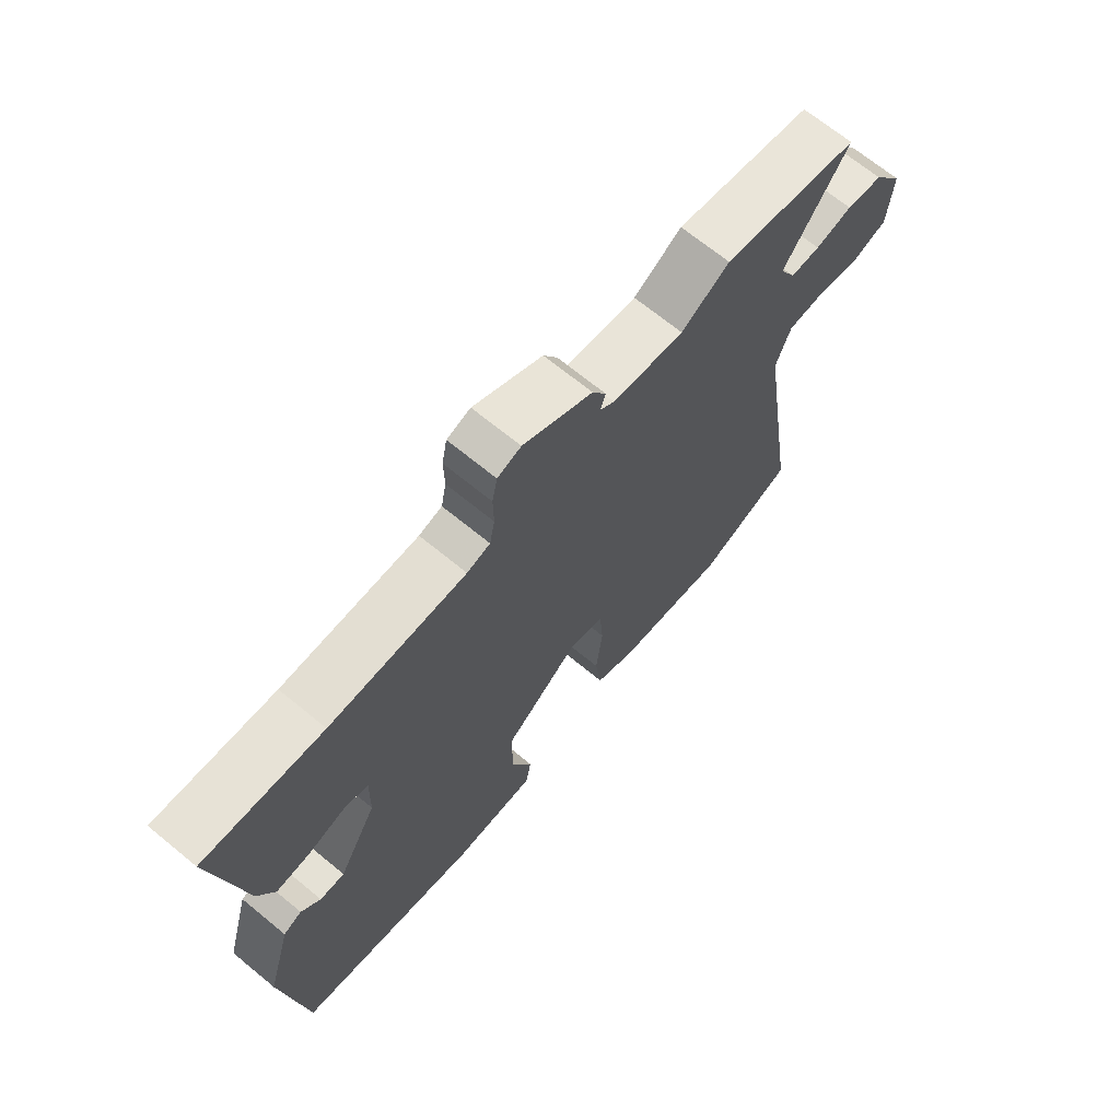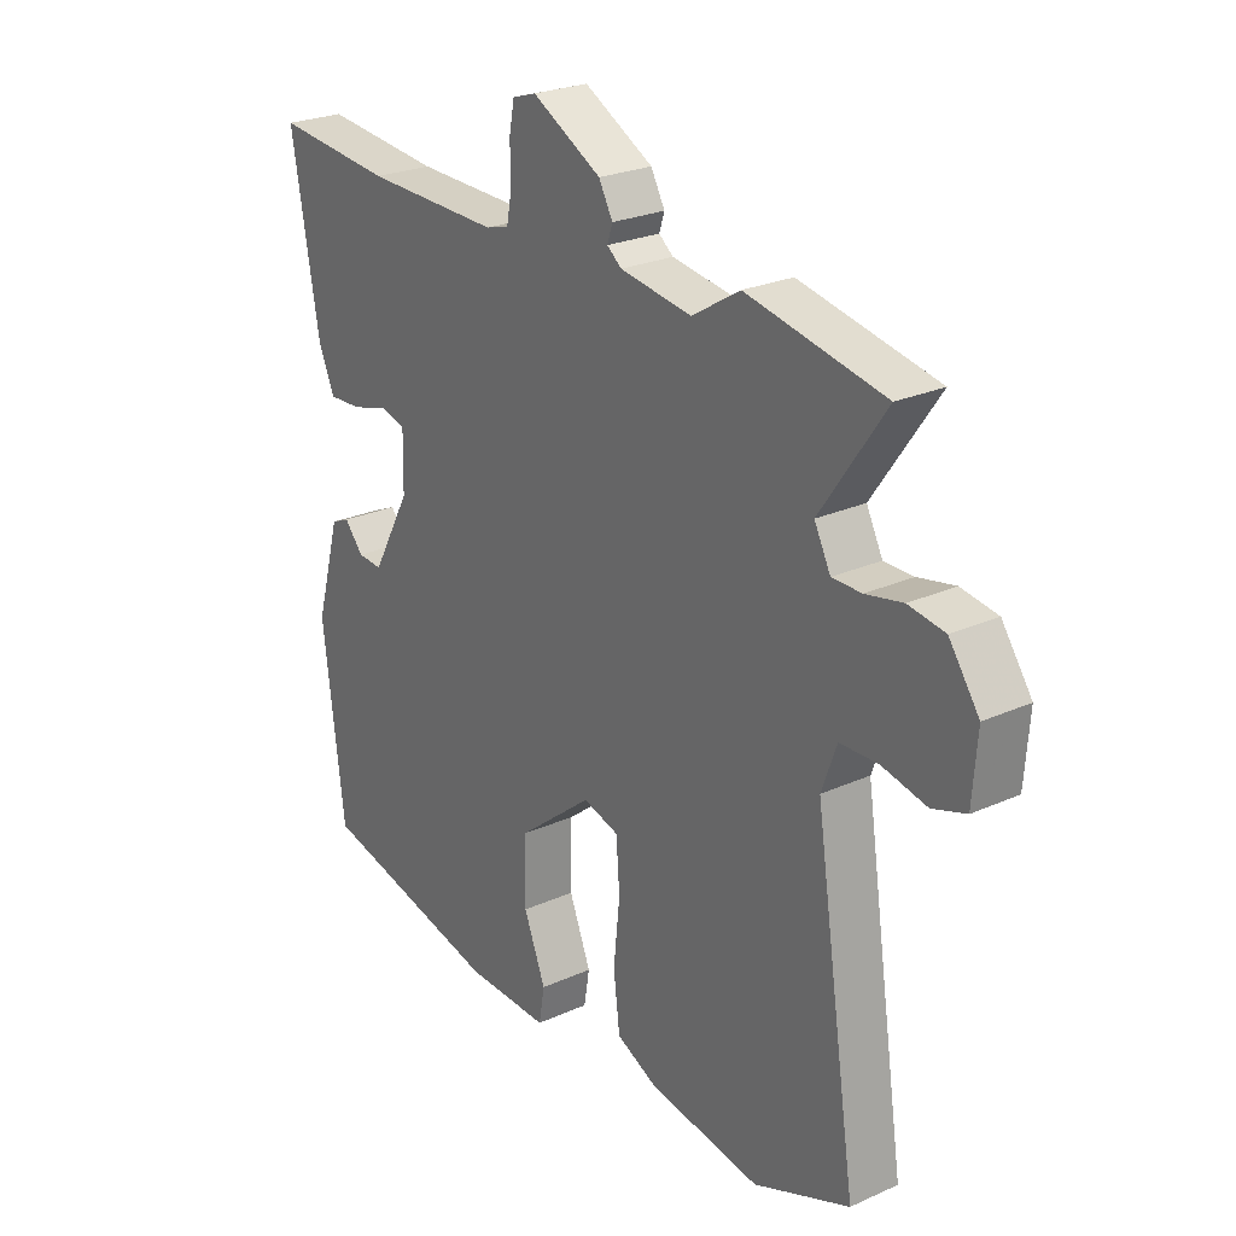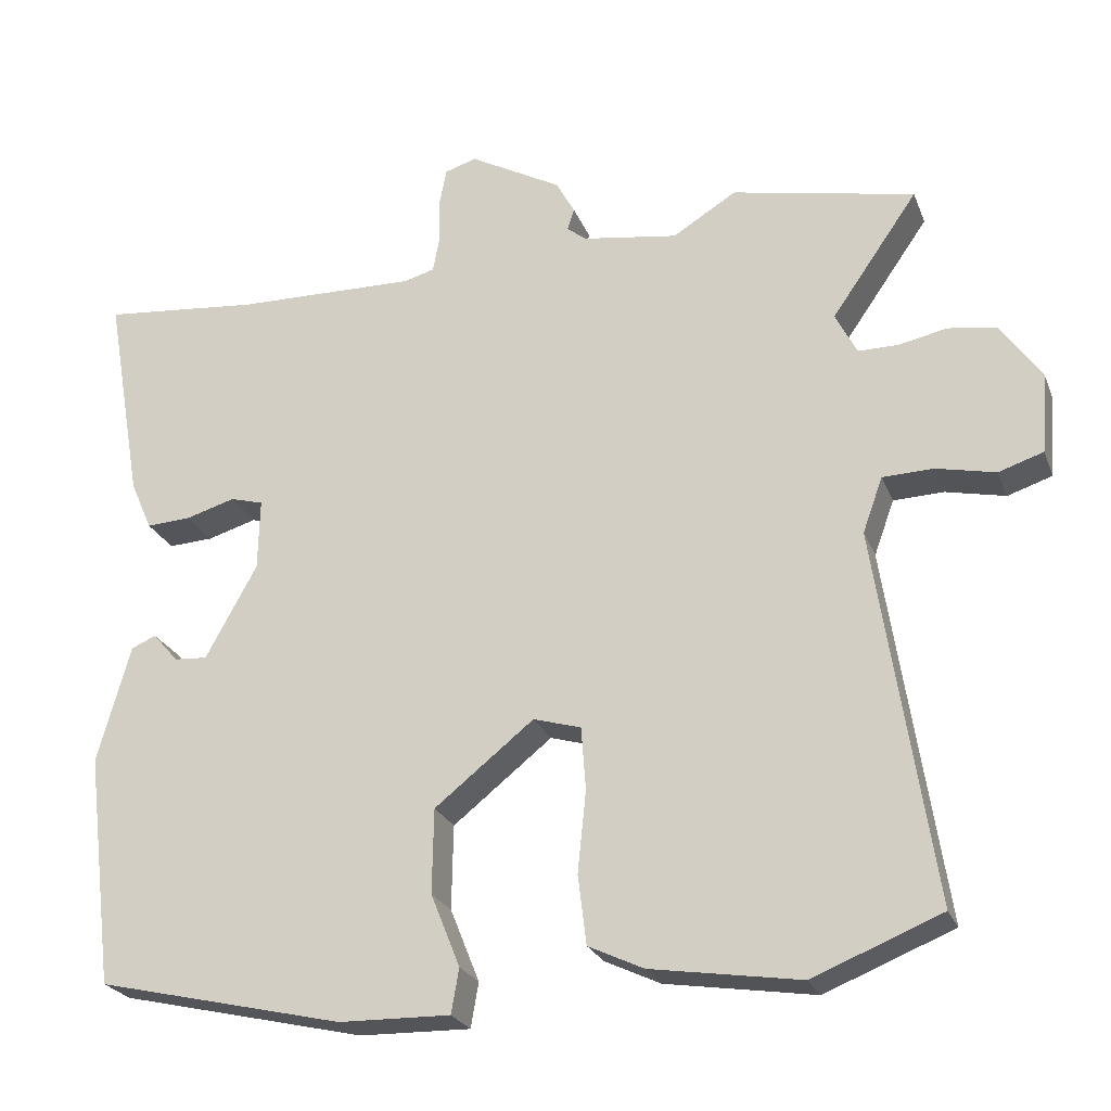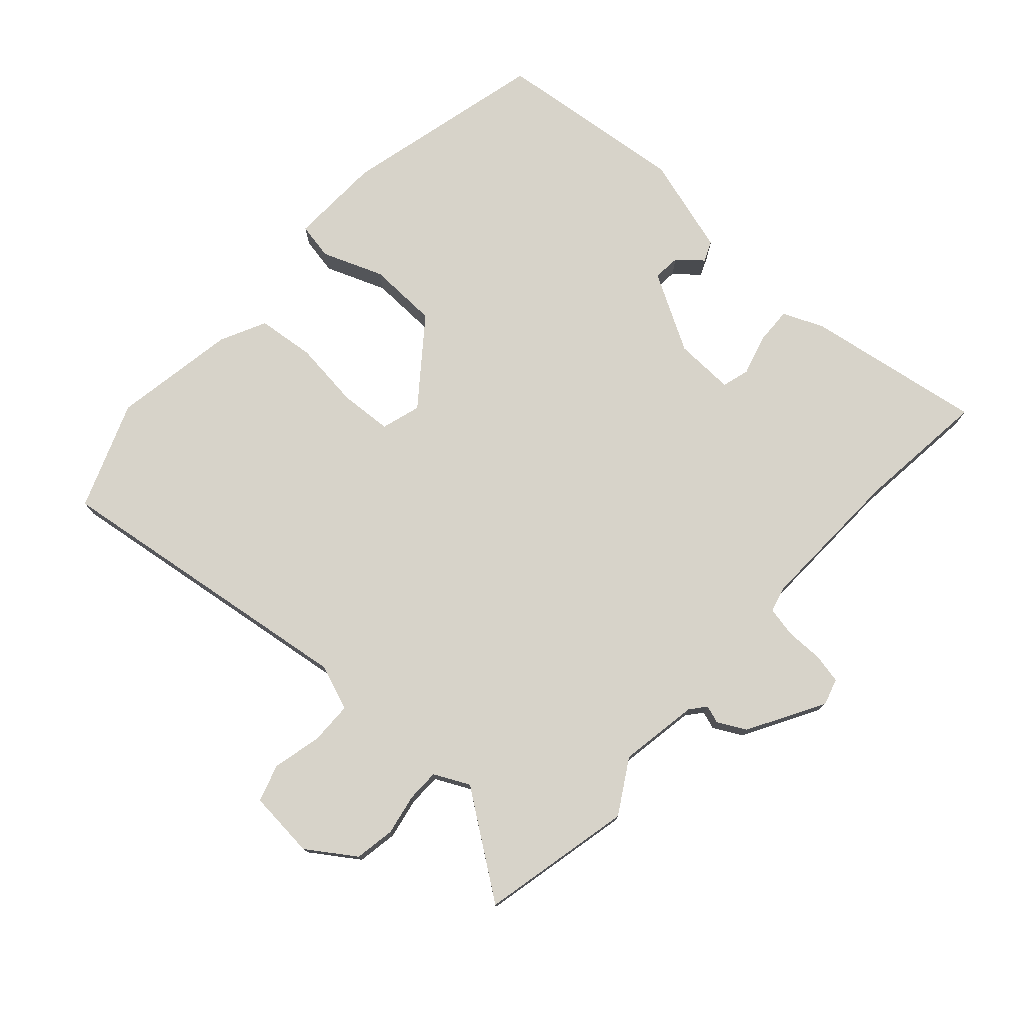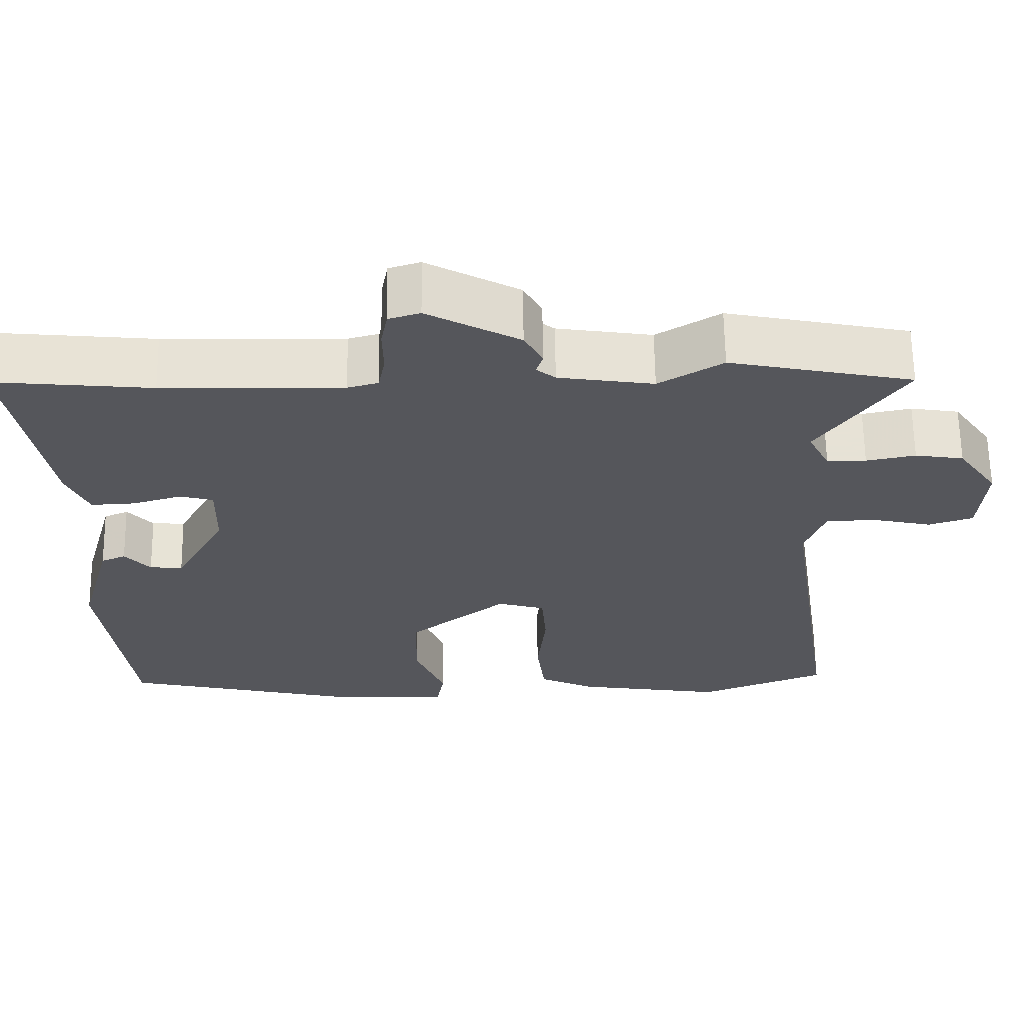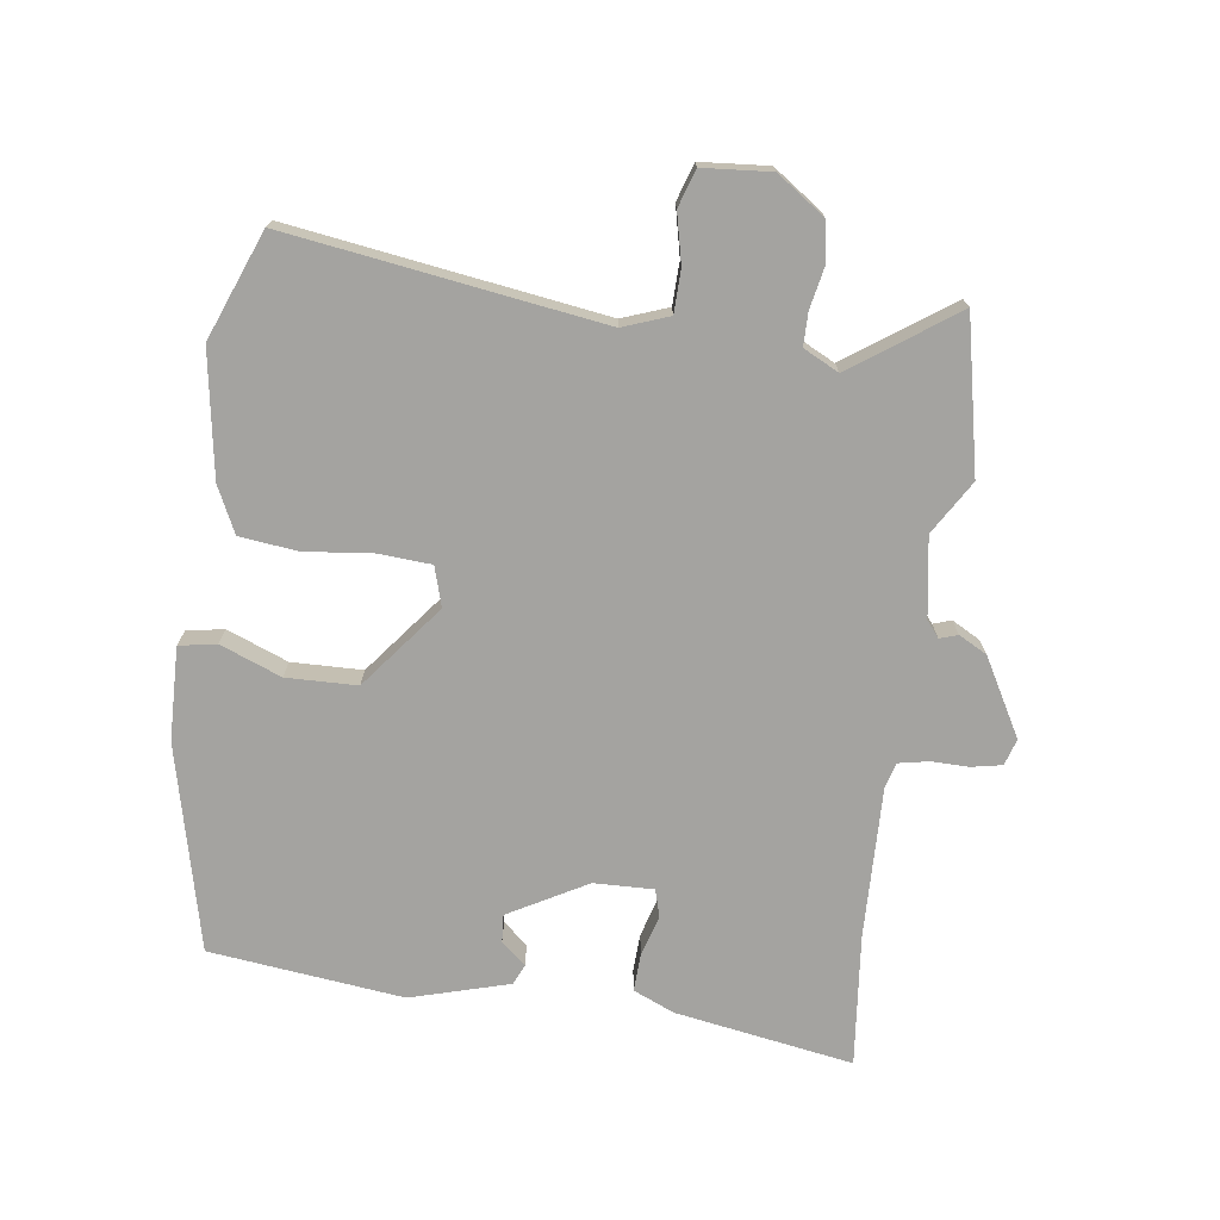
<metadata>
{"format":"obj","ext":"obj","renderer":"f3d","projection":"perspective","resolution":1024,"background":"white","views":[{"elev":68.8,"azim":129.4,"up":"+Z"},{"elev":24.9,"azim":-126.2,"up":"+Z"},{"elev":-24.3,"azim":-161.9,"up":"+Z"},{"elev":76.2,"azim":-47.1,"up":"+Y"},{"elev":63.8,"azim":179.2,"up":"+Z"},{"elev":-73.0,"azim":-97.4,"up":"+Y"}]}
</metadata>
<code>
v -0.582 0.07 0.483
v -0.344 0.07 0.532
v -0.261 0.07 0.481
v -0.137 0.07 0.5
v -0.112 0.07 0.52
v -0.121 0.07 0.548
v -0.097 0.07 0.592
v 0.023 0.07 0.658
v 0.064 0.07 0.645
v 0.073 0.07 0.598
v 0.072 0.07 0.539
v 0.081 0.07 0.492
v 0.121 0.07 0.481
v 0.356 0.07 0.486
v 0.561 0.07 0.506
v 0.513 0.07 0.229
v 0.485 0.07 0.165
v 0.427 0.07 0.168
v 0.363 0.07 0.187
v 0.32 0.07 0.175
v 0.322 0.07 0.082
v 0.389 0.07 -0.04
v 0.432 0.07 -0.037
v 0.465 0.07 0.001
v 0.497 0.07 -0.013
v 0.54 0.07 -0.167
v 0.503 0.07 -0.469
v 0.182 0.07 -0.543
v 0.037 0.07 -0.546
v 0.027 0.07 -0.488
v 0.065 0.07 -0.393
v 0.063 0.07 -0.283
v -0.066 0.07 -0.18
v -0.128 0.07 -0.198
v -0.134 0.07 -0.28
v -0.123 0.07 -0.386
v -0.134 0.07 -0.476
v -0.206 0.07 -0.51
v -0.4 0.07 -0.54
v -0.567 0.07 -0.473
v -0.493 0.07 0.014
v -0.519 0.07 0.086
v -0.585 0.07 0.088
v -0.662 0.07 0.071
v -0.72 0.07 0.09
v -0.728 0.07 0.196
v -0.676 0.07 0.27
v -0.613 0.07 0.28
v -0.549 0.07 0.267
v -0.498 0.07 0.267
v -0.47 0.07 0.322
v -0.582 0 0.483
v -0.344 0 0.532
v -0.261 0 0.481
v -0.137 0 0.5
v -0.112 0 0.52
v -0.121 0 0.548
v -0.097 0 0.592
v 0.023 0 0.658
v 0.064 0 0.645
v 0.073 0 0.598
v 0.072 0 0.539
v 0.081 0 0.492
v 0.121 0 0.481
v 0.356 0 0.486
v 0.561 0 0.506
v 0.513 0 0.229
v 0.485 0 0.165
v 0.427 0 0.168
v 0.363 0 0.187
v 0.32 0 0.175
v 0.322 0 0.082
v 0.389 0 -0.04
v 0.432 0 -0.037
v 0.465 0 0.001
v 0.497 0 -0.013
v 0.54 0 -0.167
v 0.503 0 -0.469
v 0.182 0 -0.543
v 0.037 0 -0.546
v 0.027 0 -0.488
v 0.065 0 -0.393
v 0.063 0 -0.283
v -0.066 0 -0.18
v -0.128 0 -0.198
v -0.134 0 -0.28
v -0.123 0 -0.386
v -0.134 0 -0.476
v -0.206 0 -0.51
v -0.4 0 -0.54
v -0.567 0 -0.473
v -0.493 0 0.014
v -0.519 0 0.086
v -0.585 0 0.088
v -0.662 0 0.071
v -0.72 0 0.09
v -0.728 0 0.196
v -0.676 0 0.27
v -0.613 0 0.28
v -0.549 0 0.267
v -0.498 0 0.267
v -0.47 0 0.322
f 47 48 49
f 46 47 49
f 45 46 49
f 44 45 49
f 43 44 49
f 42 43 49 50
f 41 42 50 51
f 39 40 41
f 38 39 41
f 37 38 41
f 36 37 41
f 35 36 41
f 34 35 41 51
f 29 30 31
f 28 29 31
f 27 28 31
f 26 27 31
f 25 26 31
f 25 31 32
f 23 24 25
f 23 25 32
f 22 23 32 33
f 17 18 19
f 16 17 19
f 15 16 19
f 14 15 19
f 13 14 19 20
f 12 13 20 21
f 9 10 11
f 8 9 11
f 7 8 11
f 6 7 11
f 5 6 11
f 4 5 11 12
f 33 34 51
f 22 33 51
f 21 22 51
f 12 21 51
f 4 12 51
f 3 4 51
f 1 2 3 51
f 100 99 98
f 100 98 97
f 100 97 96
f 100 96 95
f 100 95 94
f 101 100 94 93
f 102 101 93 92
f 92 91 90
f 92 90 89
f 92 89 88
f 92 88 87
f 92 87 86
f 102 92 86 85
f 82 81 80
f 82 80 79
f 82 79 78
f 82 78 77
f 82 77 76
f 83 82 76
f 76 75 74
f 83 76 74
f 84 83 74 73
f 70 69 68
f 70 68 67
f 70 67 66
f 70 66 65
f 71 70 65 64
f 72 71 64 63
f 62 61 60
f 62 60 59
f 62 59 58
f 62 58 57
f 62 57 56
f 63 62 56 55
f 102 85 84
f 102 84 73
f 102 73 72
f 102 72 63
f 102 63 55
f 102 55 54
f 102 54 53 52
f 1 52 53 2
f 2 53 54 3
f 3 54 55 4
f 4 55 56 5
f 5 56 57 6
f 6 57 58 7
f 7 58 59 8
f 8 59 60 9
f 9 60 61 10
f 10 61 62 11
f 11 62 63 12
f 12 63 64 13
f 13 64 65 14
f 14 65 66 15
f 15 66 67 16
f 16 67 68 17
f 17 68 69 18
f 18 69 70 19
f 19 70 71 20
f 20 71 72 21
f 21 72 73 22
f 22 73 74 23
f 23 74 75 24
f 24 75 76 25
f 25 76 77 26
f 26 77 78 27
f 27 78 79 28
f 28 79 80 29
f 29 80 81 30
f 30 81 82 31
f 31 82 83 32
f 32 83 84 33
f 33 84 85 34
f 34 85 86 35
f 35 86 87 36
f 36 87 88 37
f 37 88 89 38
f 38 89 90 39
f 39 90 91 40
f 40 91 92 41
f 41 92 93 42
f 42 93 94 43
f 43 94 95 44
f 44 95 96 45
f 45 96 97 46
f 46 97 98 47
f 47 98 99 48
f 48 99 100 49
f 49 100 101 50
f 50 101 102 51
f 51 102 52 1

</code>
